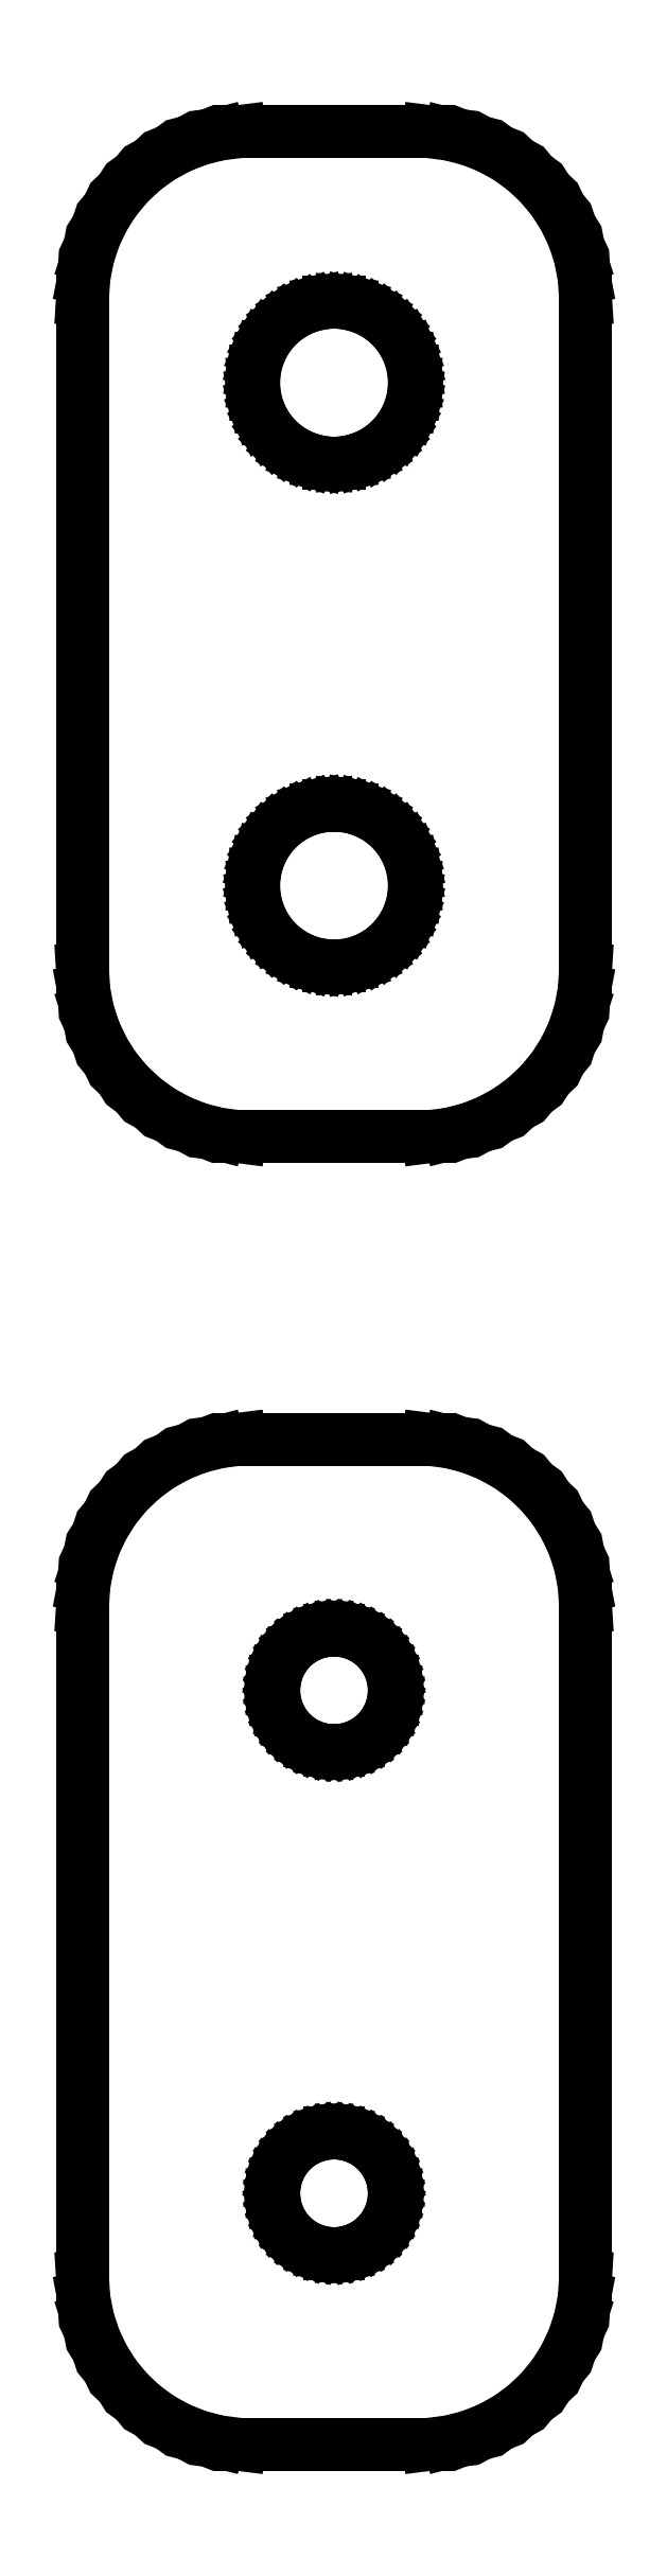
<metadata>
{"format":"dxf","ext":"dxf","renderer":"ezdxf+matplotlib","layout":"modelspace","background":"white","min_lineweight":24,"dpi":150}
</metadata>
<code>
0
SECTION
2
ENTITIES
0
LINE
8
0
10
3.437
20
63.09
11
4.045
21
63.24
0
LINE
8
0
10
4.045
20
63.24
11
4.629
21
63.48
0
LINE
8
0
10
4.629
20
63.48
11
5.179
21
63.78
0
LINE
8
0
10
5.179
20
63.78
11
5.687
21
64.15
0
LINE
8
0
10
5.687
20
64.15
11
6.145
21
64.58
0
LINE
8
0
10
6.145
20
64.58
11
6.545
21
65.06
0
LINE
8
0
10
6.545
20
65.06
11
6.882
21
65.59
0
LINE
8
0
10
6.882
20
65.59
11
7.149
21
66.16
0
LINE
8
0
10
7.149
20
66.16
11
7.343
21
66.76
0
LINE
8
0
10
7.343
20
66.76
11
7.461
21
67.37
0
LINE
8
0
10
7.461
20
67.37
11
7.5
21
68
0
LINE
8
0
10
7.5
20
68
11
7.5
21
88
0
LINE
8
0
10
7.5
20
88
11
7.461
21
88.63
0
LINE
8
0
10
7.461
20
88.63
11
7.343
21
89.24
0
LINE
8
0
10
7.343
20
89.24
11
7.149
21
89.84
0
LINE
8
0
10
7.149
20
89.84
11
6.882
21
90.41
0
LINE
8
0
10
6.882
20
90.41
11
6.545
21
90.94
0
LINE
8
0
10
6.545
20
90.94
11
6.145
21
91.42
0
LINE
8
0
10
6.145
20
91.42
11
5.687
21
91.85
0
LINE
8
0
10
5.687
20
91.85
11
5.179
21
92.22
0
LINE
8
0
10
5.179
20
92.22
11
4.629
21
92.52
0
LINE
8
0
10
4.629
20
92.52
11
4.045
21
92.76
0
LINE
8
0
10
4.045
20
92.76
11
3.437
21
92.91
0
LINE
8
0
10
3.437
20
92.91
11
2.814
21
92.99
0
LINE
8
0
10
2.814
20
92.99
11
-2.814
21
92.99
0
LINE
8
0
10
-2.814
20
92.99
11
-3.437
21
92.91
0
LINE
8
0
10
-3.437
20
92.91
11
-4.045
21
92.76
0
LINE
8
0
10
-4.045
20
92.76
11
-4.629
21
92.52
0
LINE
8
0
10
-4.629
20
92.52
11
-5.179
21
92.22
0
LINE
8
0
10
-5.179
20
92.22
11
-5.687
21
91.85
0
LINE
8
0
10
-5.687
20
91.85
11
-6.145
21
91.42
0
LINE
8
0
10
-6.145
20
91.42
11
-6.545
21
90.94
0
LINE
8
0
10
-6.545
20
90.94
11
-6.882
21
90.41
0
LINE
8
0
10
-6.882
20
90.41
11
-7.149
21
89.84
0
LINE
8
0
10
-7.149
20
89.84
11
-7.343
21
89.24
0
LINE
8
0
10
-7.343
20
89.24
11
-7.461
21
88.63
0
LINE
8
0
10
-7.461
20
88.63
11
-7.5
21
88
0
LINE
8
0
10
-7.5
20
88
11
-7.5
21
68
0
LINE
8
0
10
-7.5
20
68
11
-7.461
21
67.37
0
LINE
8
0
10
-7.461
20
67.37
11
-7.343
21
66.76
0
LINE
8
0
10
-7.343
20
66.76
11
-7.149
21
66.16
0
LINE
8
0
10
-7.149
20
66.16
11
-6.882
21
65.59
0
LINE
8
0
10
-6.882
20
65.59
11
-6.545
21
65.06
0
LINE
8
0
10
-6.545
20
65.06
11
-6.145
21
64.58
0
LINE
8
0
10
-6.145
20
64.58
11
-5.687
21
64.15
0
LINE
8
0
10
-5.687
20
64.15
11
-5.179
21
63.78
0
LINE
8
0
10
-5.179
20
63.78
11
-4.629
21
63.48
0
LINE
8
0
10
-4.629
20
63.48
11
-4.045
21
63.24
0
LINE
8
0
10
-4.045
20
63.24
11
-3.437
21
63.09
0
LINE
8
0
10
-3.437
20
63.09
11
-2.814
21
63.01
0
LINE
8
0
10
-2.814
20
63.01
11
2.814
21
63.01
0
LINE
8
0
10
2.814
20
63.01
11
3.437
21
63.09
0
LINE
8
0
10
-0.1507
20
83.1
11
-0.4497
21
83.14
0
LINE
8
0
10
-0.4497
20
83.14
11
-0.7416
21
83.22
0
LINE
8
0
10
-0.7416
20
83.22
11
-1.022
21
83.33
0
LINE
8
0
10
-1.022
20
83.33
11
-1.286
21
83.47
0
LINE
8
0
10
-1.286
20
83.47
11
-1.53
21
83.65
0
LINE
8
0
10
-1.53
20
83.65
11
-1.75
21
83.86
0
LINE
8
0
10
-1.75
20
83.86
11
-1.942
21
84.09
0
LINE
8
0
10
-1.942
20
84.09
11
-2.103
21
84.34
0
LINE
8
0
10
-2.103
20
84.34
11
-2.231
21
84.62
0
LINE
8
0
10
-2.231
20
84.62
11
-2.325
21
84.9
0
LINE
8
0
10
-2.325
20
84.9
11
-2.381
21
85.2
0
LINE
8
0
10
-2.381
20
85.2
11
-2.4
21
85.5
0
LINE
8
0
10
-2.4
20
85.5
11
-2.381
21
85.8
0
LINE
8
0
10
-2.381
20
85.8
11
-2.325
21
86.1
0
LINE
8
0
10
-2.325
20
86.1
11
-2.231
21
86.38
0
LINE
8
0
10
-2.231
20
86.38
11
-2.103
21
86.66
0
LINE
8
0
10
-2.103
20
86.66
11
-1.942
21
86.91
0
LINE
8
0
10
-1.942
20
86.91
11
-1.75
21
87.14
0
LINE
8
0
10
-1.75
20
87.14
11
-1.53
21
87.35
0
LINE
8
0
10
-1.53
20
87.35
11
-1.286
21
87.53
0
LINE
8
0
10
-1.286
20
87.53
11
-1.022
21
87.67
0
LINE
8
0
10
-1.022
20
87.67
11
-0.7416
21
87.78
0
LINE
8
0
10
-0.7416
20
87.78
11
-0.4497
21
87.86
0
LINE
8
0
10
-0.4497
20
87.86
11
-0.1507
21
87.9
0
LINE
8
0
10
-0.1507
20
87.9
11
0.1507
21
87.9
0
LINE
8
0
10
0.1507
20
87.9
11
0.4497
21
87.86
0
LINE
8
0
10
0.4497
20
87.86
11
0.7416
21
87.78
0
LINE
8
0
10
0.7416
20
87.78
11
1.022
21
87.67
0
LINE
8
0
10
1.022
20
87.67
11
1.286
21
87.53
0
LINE
8
0
10
1.286
20
87.53
11
1.53
21
87.35
0
LINE
8
0
10
1.53
20
87.35
11
1.75
21
87.14
0
LINE
8
0
10
1.75
20
87.14
11
1.942
21
86.91
0
LINE
8
0
10
1.942
20
86.91
11
2.103
21
86.66
0
LINE
8
0
10
2.103
20
86.66
11
2.231
21
86.38
0
LINE
8
0
10
2.231
20
86.38
11
2.325
21
86.1
0
LINE
8
0
10
2.325
20
86.1
11
2.381
21
85.8
0
LINE
8
0
10
2.381
20
85.8
11
2.4
21
85.5
0
LINE
8
0
10
2.4
20
85.5
11
2.381
21
85.2
0
LINE
8
0
10
2.381
20
85.2
11
2.325
21
84.9
0
LINE
8
0
10
2.325
20
84.9
11
2.231
21
84.62
0
LINE
8
0
10
2.231
20
84.62
11
2.103
21
84.34
0
LINE
8
0
10
2.103
20
84.34
11
1.942
21
84.09
0
LINE
8
0
10
1.942
20
84.09
11
1.75
21
83.86
0
LINE
8
0
10
1.75
20
83.86
11
1.53
21
83.65
0
LINE
8
0
10
1.53
20
83.65
11
1.286
21
83.47
0
LINE
8
0
10
1.286
20
83.47
11
1.022
21
83.33
0
LINE
8
0
10
1.022
20
83.33
11
0.7416
21
83.22
0
LINE
8
0
10
0.7416
20
83.22
11
0.4497
21
83.14
0
LINE
8
0
10
0.4497
20
83.14
11
0.1507
21
83.1
0
LINE
8
0
10
0.1507
20
83.1
11
-0.1507
21
83.1
0
LINE
8
0
10
-0.1507
20
68.1
11
-0.4497
21
68.14
0
LINE
8
0
10
-0.4497
20
68.14
11
-0.7416
21
68.22
0
LINE
8
0
10
-0.7416
20
68.22
11
-1.022
21
68.33
0
LINE
8
0
10
-1.022
20
68.33
11
-1.286
21
68.47
0
LINE
8
0
10
-1.286
20
68.47
11
-1.53
21
68.65
0
LINE
8
0
10
-1.53
20
68.65
11
-1.75
21
68.86
0
LINE
8
0
10
-1.75
20
68.86
11
-1.942
21
69.09
0
LINE
8
0
10
-1.942
20
69.09
11
-2.103
21
69.34
0
LINE
8
0
10
-2.103
20
69.34
11
-2.231
21
69.62
0
LINE
8
0
10
-2.231
20
69.62
11
-2.325
21
69.9
0
LINE
8
0
10
-2.325
20
69.9
11
-2.381
21
70.2
0
LINE
8
0
10
-2.381
20
70.2
11
-2.4
21
70.5
0
LINE
8
0
10
-2.4
20
70.5
11
-2.381
21
70.8
0
LINE
8
0
10
-2.381
20
70.8
11
-2.325
21
71.1
0
LINE
8
0
10
-2.325
20
71.1
11
-2.231
21
71.38
0
LINE
8
0
10
-2.231
20
71.38
11
-2.103
21
71.66
0
LINE
8
0
10
-2.103
20
71.66
11
-1.942
21
71.91
0
LINE
8
0
10
-1.942
20
71.91
11
-1.75
21
72.14
0
LINE
8
0
10
-1.75
20
72.14
11
-1.53
21
72.35
0
LINE
8
0
10
-1.53
20
72.35
11
-1.286
21
72.53
0
LINE
8
0
10
-1.286
20
72.53
11
-1.022
21
72.67
0
LINE
8
0
10
-1.022
20
72.67
11
-0.7416
21
72.78
0
LINE
8
0
10
-0.7416
20
72.78
11
-0.4497
21
72.86
0
LINE
8
0
10
-0.4497
20
72.86
11
-0.1507
21
72.9
0
LINE
8
0
10
-0.1507
20
72.9
11
0.1507
21
72.9
0
LINE
8
0
10
0.1507
20
72.9
11
0.4497
21
72.86
0
LINE
8
0
10
0.4497
20
72.86
11
0.7416
21
72.78
0
LINE
8
0
10
0.7416
20
72.78
11
1.022
21
72.67
0
LINE
8
0
10
1.022
20
72.67
11
1.286
21
72.53
0
LINE
8
0
10
1.286
20
72.53
11
1.53
21
72.35
0
LINE
8
0
10
1.53
20
72.35
11
1.75
21
72.14
0
LINE
8
0
10
1.75
20
72.14
11
1.942
21
71.91
0
LINE
8
0
10
1.942
20
71.91
11
2.103
21
71.66
0
LINE
8
0
10
2.103
20
71.66
11
2.231
21
71.38
0
LINE
8
0
10
2.231
20
71.38
11
2.325
21
71.1
0
LINE
8
0
10
2.325
20
71.1
11
2.381
21
70.8
0
LINE
8
0
10
2.381
20
70.8
11
2.4
21
70.5
0
LINE
8
0
10
2.4
20
70.5
11
2.381
21
70.2
0
LINE
8
0
10
2.381
20
70.2
11
2.325
21
69.9
0
LINE
8
0
10
2.325
20
69.9
11
2.231
21
69.62
0
LINE
8
0
10
2.231
20
69.62
11
2.103
21
69.34
0
LINE
8
0
10
2.103
20
69.34
11
1.942
21
69.09
0
LINE
8
0
10
1.942
20
69.09
11
1.75
21
68.86
0
LINE
8
0
10
1.75
20
68.86
11
1.53
21
68.65
0
LINE
8
0
10
1.53
20
68.65
11
1.286
21
68.47
0
LINE
8
0
10
1.286
20
68.47
11
1.022
21
68.33
0
LINE
8
0
10
1.022
20
68.33
11
0.7416
21
68.22
0
LINE
8
0
10
0.7416
20
68.22
11
0.4497
21
68.14
0
LINE
8
0
10
0.4497
20
68.14
11
0.1507
21
68.1
0
LINE
8
0
10
0.1507
20
68.1
11
-0.1507
21
68.1
0
LINE
8
0
10
3.437
20
24.09
11
4.045
21
24.24
0
LINE
8
0
10
4.045
20
24.24
11
4.629
21
24.48
0
LINE
8
0
10
4.629
20
24.48
11
5.179
21
24.78
0
LINE
8
0
10
5.179
20
24.78
11
5.687
21
25.15
0
LINE
8
0
10
5.687
20
25.15
11
6.145
21
25.58
0
LINE
8
0
10
6.145
20
25.58
11
6.545
21
26.06
0
LINE
8
0
10
6.545
20
26.06
11
6.882
21
26.59
0
LINE
8
0
10
6.882
20
26.59
11
7.149
21
27.16
0
LINE
8
0
10
7.149
20
27.16
11
7.343
21
27.76
0
LINE
8
0
10
7.343
20
27.76
11
7.461
21
28.37
0
LINE
8
0
10
7.461
20
28.37
11
7.5
21
29
0
LINE
8
0
10
7.5
20
29
11
7.5
21
49
0
LINE
8
0
10
7.5
20
49
11
7.461
21
49.63
0
LINE
8
0
10
7.461
20
49.63
11
7.343
21
50.24
0
LINE
8
0
10
7.343
20
50.24
11
7.149
21
50.84
0
LINE
8
0
10
7.149
20
50.84
11
6.882
21
51.41
0
LINE
8
0
10
6.882
20
51.41
11
6.545
21
51.94
0
LINE
8
0
10
6.545
20
51.94
11
6.145
21
52.42
0
LINE
8
0
10
6.145
20
52.42
11
5.687
21
52.85
0
LINE
8
0
10
5.687
20
52.85
11
5.179
21
53.22
0
LINE
8
0
10
5.179
20
53.22
11
4.629
21
53.52
0
LINE
8
0
10
4.629
20
53.52
11
4.045
21
53.76
0
LINE
8
0
10
4.045
20
53.76
11
3.437
21
53.91
0
LINE
8
0
10
3.437
20
53.91
11
2.814
21
53.99
0
LINE
8
0
10
2.814
20
53.99
11
-2.814
21
53.99
0
LINE
8
0
10
-2.814
20
53.99
11
-3.437
21
53.91
0
LINE
8
0
10
-3.437
20
53.91
11
-4.045
21
53.76
0
LINE
8
0
10
-4.045
20
53.76
11
-4.629
21
53.52
0
LINE
8
0
10
-4.629
20
53.52
11
-5.179
21
53.22
0
LINE
8
0
10
-5.179
20
53.22
11
-5.687
21
52.85
0
LINE
8
0
10
-5.687
20
52.85
11
-6.145
21
52.42
0
LINE
8
0
10
-6.145
20
52.42
11
-6.545
21
51.94
0
LINE
8
0
10
-6.545
20
51.94
11
-6.882
21
51.41
0
LINE
8
0
10
-6.882
20
51.41
11
-7.149
21
50.84
0
LINE
8
0
10
-7.149
20
50.84
11
-7.343
21
50.24
0
LINE
8
0
10
-7.343
20
50.24
11
-7.461
21
49.63
0
LINE
8
0
10
-7.461
20
49.63
11
-7.5
21
49
0
LINE
8
0
10
-7.5
20
49
11
-7.5
21
29
0
LINE
8
0
10
-7.5
20
29
11
-7.461
21
28.37
0
LINE
8
0
10
-7.461
20
28.37
11
-7.343
21
27.76
0
LINE
8
0
10
-7.343
20
27.76
11
-7.149
21
27.16
0
LINE
8
0
10
-7.149
20
27.16
11
-6.882
21
26.59
0
LINE
8
0
10
-6.882
20
26.59
11
-6.545
21
26.06
0
LINE
8
0
10
-6.545
20
26.06
11
-6.145
21
25.58
0
LINE
8
0
10
-6.145
20
25.58
11
-5.687
21
25.15
0
LINE
8
0
10
-5.687
20
25.15
11
-5.179
21
24.78
0
LINE
8
0
10
-5.179
20
24.78
11
-4.629
21
24.48
0
LINE
8
0
10
-4.629
20
24.48
11
-4.045
21
24.24
0
LINE
8
0
10
-4.045
20
24.24
11
-3.437
21
24.09
0
LINE
8
0
10
-3.437
20
24.09
11
-2.814
21
24.01
0
LINE
8
0
10
-2.814
20
24.01
11
2.814
21
24.01
0
LINE
8
0
10
2.814
20
24.01
11
3.437
21
24.09
0
LINE
8
0
10
-0.113
20
44.7
11
-0.3373
21
44.73
0
LINE
8
0
10
-0.3373
20
44.73
11
-0.5562
21
44.79
0
LINE
8
0
10
-0.5562
20
44.79
11
-0.7664
21
44.87
0
LINE
8
0
10
-0.7664
20
44.87
11
-0.9645
21
44.98
0
LINE
8
0
10
-0.9645
20
44.98
11
-1.147
21
45.11
0
LINE
8
0
10
-1.147
20
45.11
11
-1.312
21
45.27
0
LINE
8
0
10
-1.312
20
45.27
11
-1.456
21
45.44
0
LINE
8
0
10
-1.456
20
45.44
11
-1.577
21
45.63
0
LINE
8
0
10
-1.577
20
45.63
11
-1.674
21
45.84
0
LINE
8
0
10
-1.674
20
45.84
11
-1.743
21
46.05
0
LINE
8
0
10
-1.743
20
46.05
11
-1.786
21
46.27
0
LINE
8
0
10
-1.786
20
46.27
11
-1.8
21
46.5
0
LINE
8
0
10
-1.8
20
46.5
11
-1.786
21
46.73
0
LINE
8
0
10
-1.786
20
46.73
11
-1.743
21
46.95
0
LINE
8
0
10
-1.743
20
46.95
11
-1.674
21
47.16
0
LINE
8
0
10
-1.674
20
47.16
11
-1.577
21
47.37
0
LINE
8
0
10
-1.577
20
47.37
11
-1.456
21
47.56
0
LINE
8
0
10
-1.456
20
47.56
11
-1.312
21
47.73
0
LINE
8
0
10
-1.312
20
47.73
11
-1.147
21
47.89
0
LINE
8
0
10
-1.147
20
47.89
11
-0.9645
21
48.02
0
LINE
8
0
10
-0.9645
20
48.02
11
-0.7664
21
48.13
0
LINE
8
0
10
-0.7664
20
48.13
11
-0.5562
21
48.21
0
LINE
8
0
10
-0.5562
20
48.21
11
-0.3373
21
48.27
0
LINE
8
0
10
-0.3373
20
48.27
11
-0.113
21
48.3
0
LINE
8
0
10
-0.113
20
48.3
11
0.113
21
48.3
0
LINE
8
0
10
0.113
20
48.3
11
0.3373
21
48.27
0
LINE
8
0
10
0.3373
20
48.27
11
0.5562
21
48.21
0
LINE
8
0
10
0.5562
20
48.21
11
0.7664
21
48.13
0
LINE
8
0
10
0.7664
20
48.13
11
0.9645
21
48.02
0
LINE
8
0
10
0.9645
20
48.02
11
1.147
21
47.89
0
LINE
8
0
10
1.147
20
47.89
11
1.312
21
47.73
0
LINE
8
0
10
1.312
20
47.73
11
1.456
21
47.56
0
LINE
8
0
10
1.456
20
47.56
11
1.577
21
47.37
0
LINE
8
0
10
1.577
20
47.37
11
1.674
21
47.16
0
LINE
8
0
10
1.674
20
47.16
11
1.743
21
46.95
0
LINE
8
0
10
1.743
20
46.95
11
1.786
21
46.73
0
LINE
8
0
10
1.786
20
46.73
11
1.8
21
46.5
0
LINE
8
0
10
1.8
20
46.5
11
1.786
21
46.27
0
LINE
8
0
10
1.786
20
46.27
11
1.743
21
46.05
0
LINE
8
0
10
1.743
20
46.05
11
1.674
21
45.84
0
LINE
8
0
10
1.674
20
45.84
11
1.577
21
45.63
0
LINE
8
0
10
1.577
20
45.63
11
1.456
21
45.44
0
LINE
8
0
10
1.456
20
45.44
11
1.312
21
45.27
0
LINE
8
0
10
1.312
20
45.27
11
1.147
21
45.11
0
LINE
8
0
10
1.147
20
45.11
11
0.9645
21
44.98
0
LINE
8
0
10
0.9645
20
44.98
11
0.7664
21
44.87
0
LINE
8
0
10
0.7664
20
44.87
11
0.5562
21
44.79
0
LINE
8
0
10
0.5562
20
44.79
11
0.3373
21
44.73
0
LINE
8
0
10
0.3373
20
44.73
11
0.113
21
44.7
0
LINE
8
0
10
0.113
20
44.7
11
-0.113
21
44.7
0
LINE
8
0
10
-0.113
20
29.7
11
-0.3373
21
29.73
0
LINE
8
0
10
-0.3373
20
29.73
11
-0.5562
21
29.79
0
LINE
8
0
10
-0.5562
20
29.79
11
-0.7664
21
29.87
0
LINE
8
0
10
-0.7664
20
29.87
11
-0.9645
21
29.98
0
LINE
8
0
10
-0.9645
20
29.98
11
-1.147
21
30.11
0
LINE
8
0
10
-1.147
20
30.11
11
-1.312
21
30.27
0
LINE
8
0
10
-1.312
20
30.27
11
-1.456
21
30.44
0
LINE
8
0
10
-1.456
20
30.44
11
-1.577
21
30.63
0
LINE
8
0
10
-1.577
20
30.63
11
-1.674
21
30.84
0
LINE
8
0
10
-1.674
20
30.84
11
-1.743
21
31.05
0
LINE
8
0
10
-1.743
20
31.05
11
-1.786
21
31.27
0
LINE
8
0
10
-1.786
20
31.27
11
-1.8
21
31.5
0
LINE
8
0
10
-1.8
20
31.5
11
-1.786
21
31.73
0
LINE
8
0
10
-1.786
20
31.73
11
-1.743
21
31.95
0
LINE
8
0
10
-1.743
20
31.95
11
-1.674
21
32.16
0
LINE
8
0
10
-1.674
20
32.16
11
-1.577
21
32.37
0
LINE
8
0
10
-1.577
20
32.37
11
-1.456
21
32.56
0
LINE
8
0
10
-1.456
20
32.56
11
-1.312
21
32.73
0
LINE
8
0
10
-1.312
20
32.73
11
-1.147
21
32.89
0
LINE
8
0
10
-1.147
20
32.89
11
-0.9645
21
33.02
0
LINE
8
0
10
-0.9645
20
33.02
11
-0.7664
21
33.13
0
LINE
8
0
10
-0.7664
20
33.13
11
-0.5562
21
33.21
0
LINE
8
0
10
-0.5562
20
33.21
11
-0.3373
21
33.27
0
LINE
8
0
10
-0.3373
20
33.27
11
-0.113
21
33.3
0
LINE
8
0
10
-0.113
20
33.3
11
0.113
21
33.3
0
LINE
8
0
10
0.113
20
33.3
11
0.3373
21
33.27
0
LINE
8
0
10
0.3373
20
33.27
11
0.5562
21
33.21
0
LINE
8
0
10
0.5562
20
33.21
11
0.7664
21
33.13
0
LINE
8
0
10
0.7664
20
33.13
11
0.9645
21
33.02
0
LINE
8
0
10
0.9645
20
33.02
11
1.147
21
32.89
0
LINE
8
0
10
1.147
20
32.89
11
1.312
21
32.73
0
LINE
8
0
10
1.312
20
32.73
11
1.456
21
32.56
0
LINE
8
0
10
1.456
20
32.56
11
1.577
21
32.37
0
LINE
8
0
10
1.577
20
32.37
11
1.674
21
32.16
0
LINE
8
0
10
1.674
20
32.16
11
1.743
21
31.95
0
LINE
8
0
10
1.743
20
31.95
11
1.786
21
31.73
0
LINE
8
0
10
1.786
20
31.73
11
1.8
21
31.5
0
LINE
8
0
10
1.8
20
31.5
11
1.786
21
31.27
0
LINE
8
0
10
1.786
20
31.27
11
1.743
21
31.05
0
LINE
8
0
10
1.743
20
31.05
11
1.674
21
30.84
0
LINE
8
0
10
1.674
20
30.84
11
1.577
21
30.63
0
LINE
8
0
10
1.577
20
30.63
11
1.456
21
30.44
0
LINE
8
0
10
1.456
20
30.44
11
1.312
21
30.27
0
LINE
8
0
10
1.312
20
30.27
11
1.147
21
30.11
0
LINE
8
0
10
1.147
20
30.11
11
0.9645
21
29.98
0
LINE
8
0
10
0.9645
20
29.98
11
0.7664
21
29.87
0
LINE
8
0
10
0.7664
20
29.87
11
0.5562
21
29.79
0
LINE
8
0
10
0.5562
20
29.79
11
0.3373
21
29.73
0
LINE
8
0
10
0.3373
20
29.73
11
0.113
21
29.7
0
LINE
8
0
10
0.113
20
29.7
11
-0.113
21
29.7
0
ENDSEC
0
EOF

</code>
